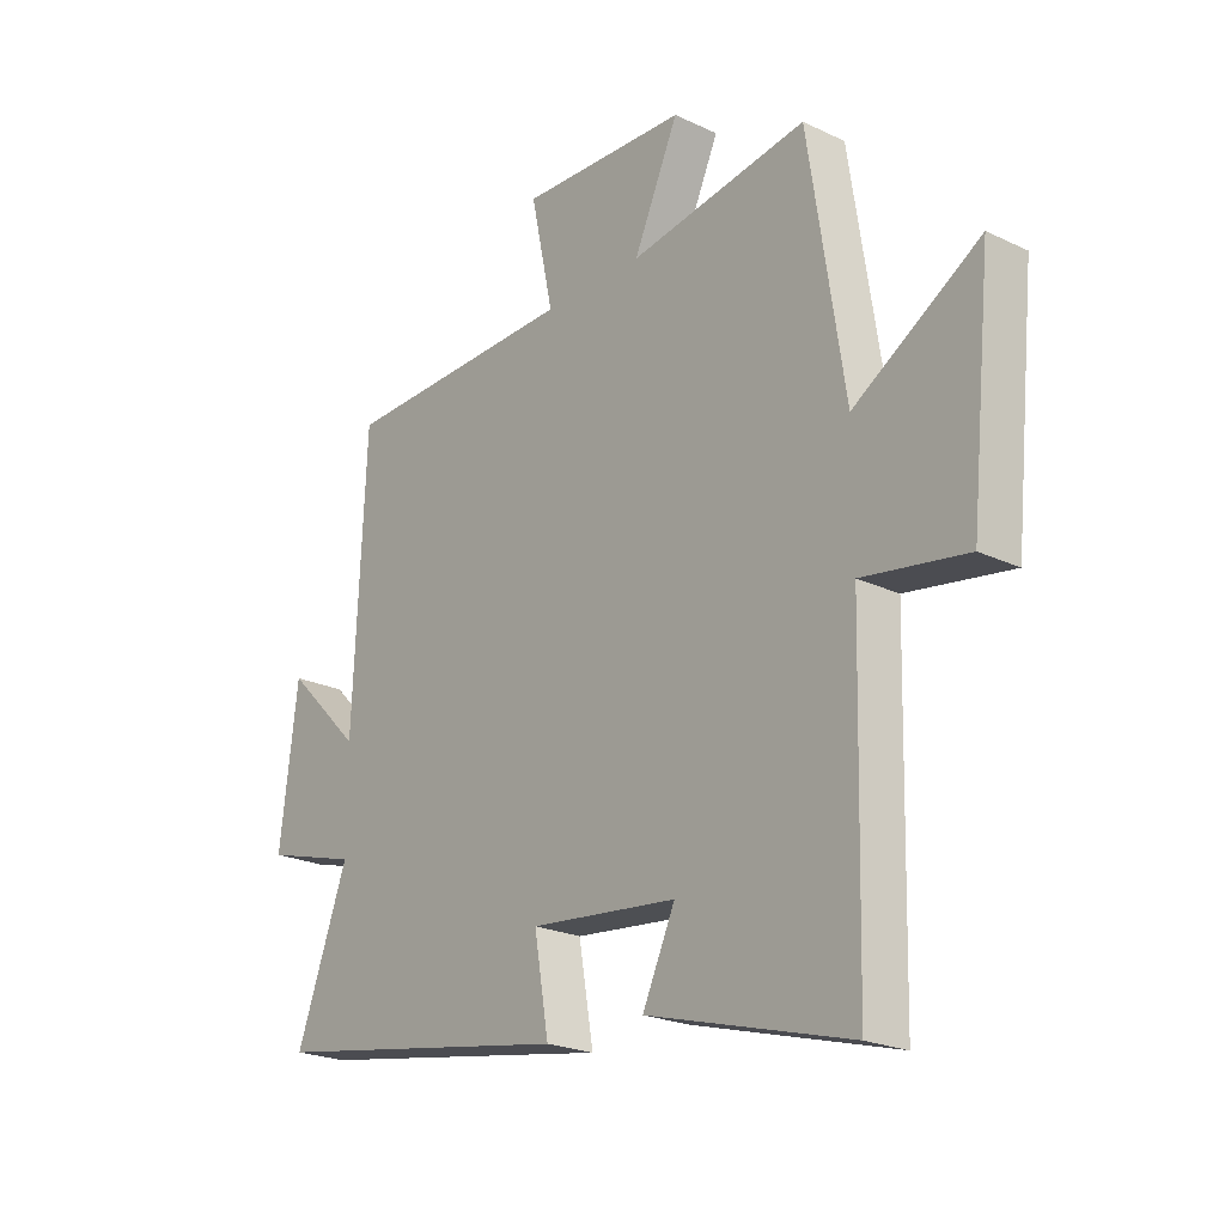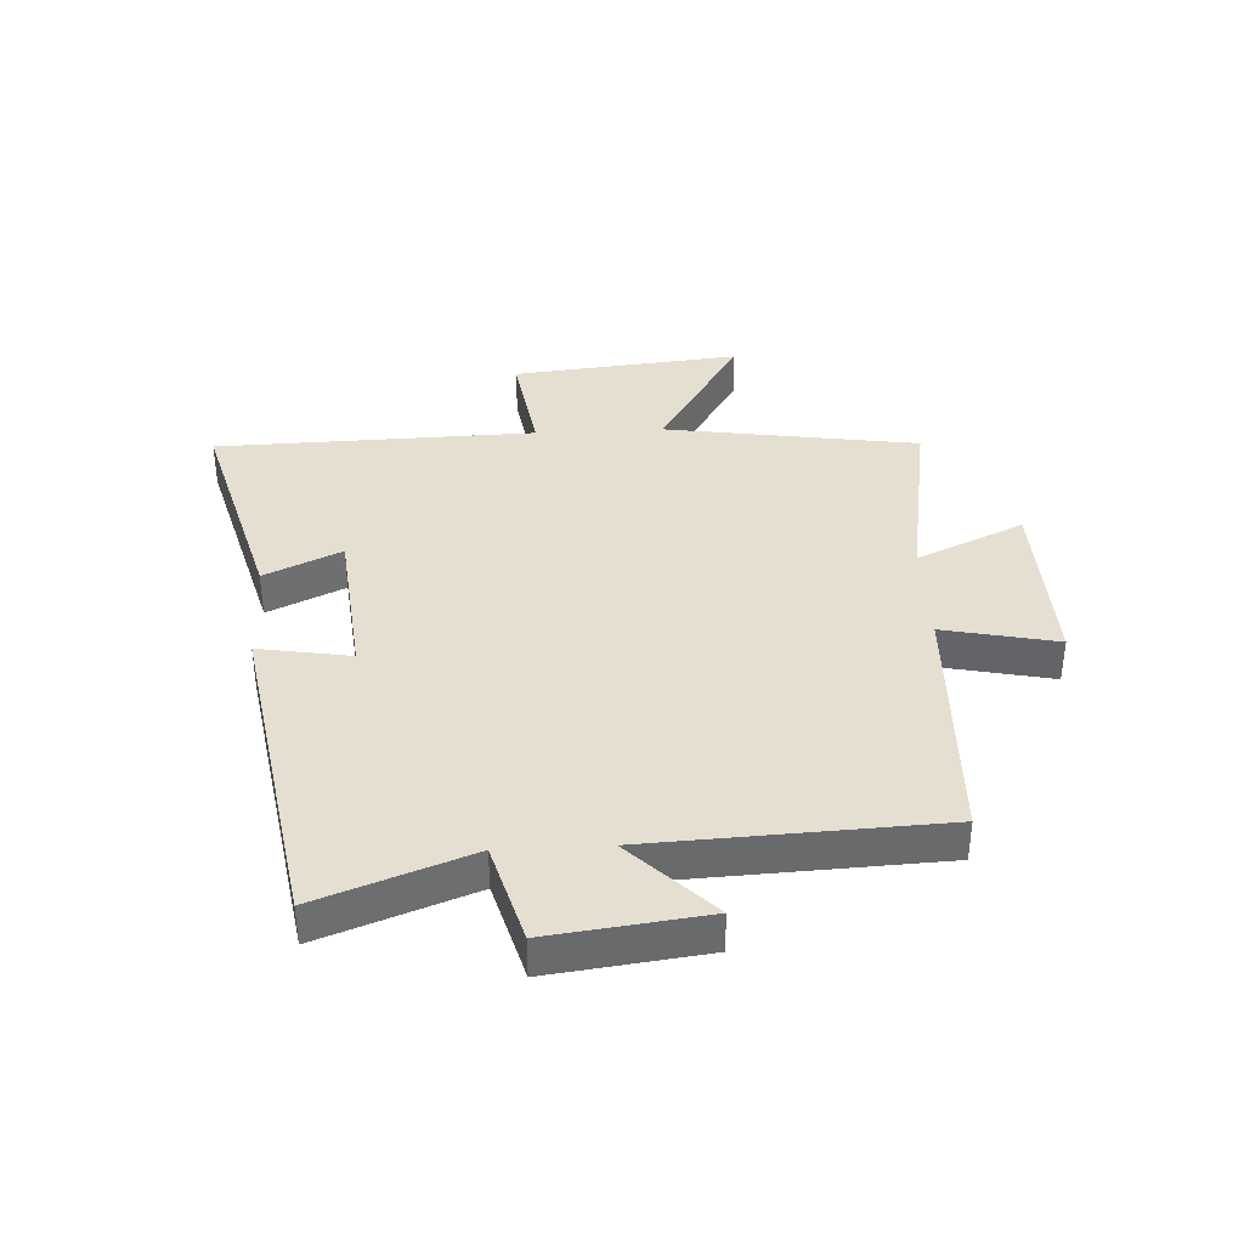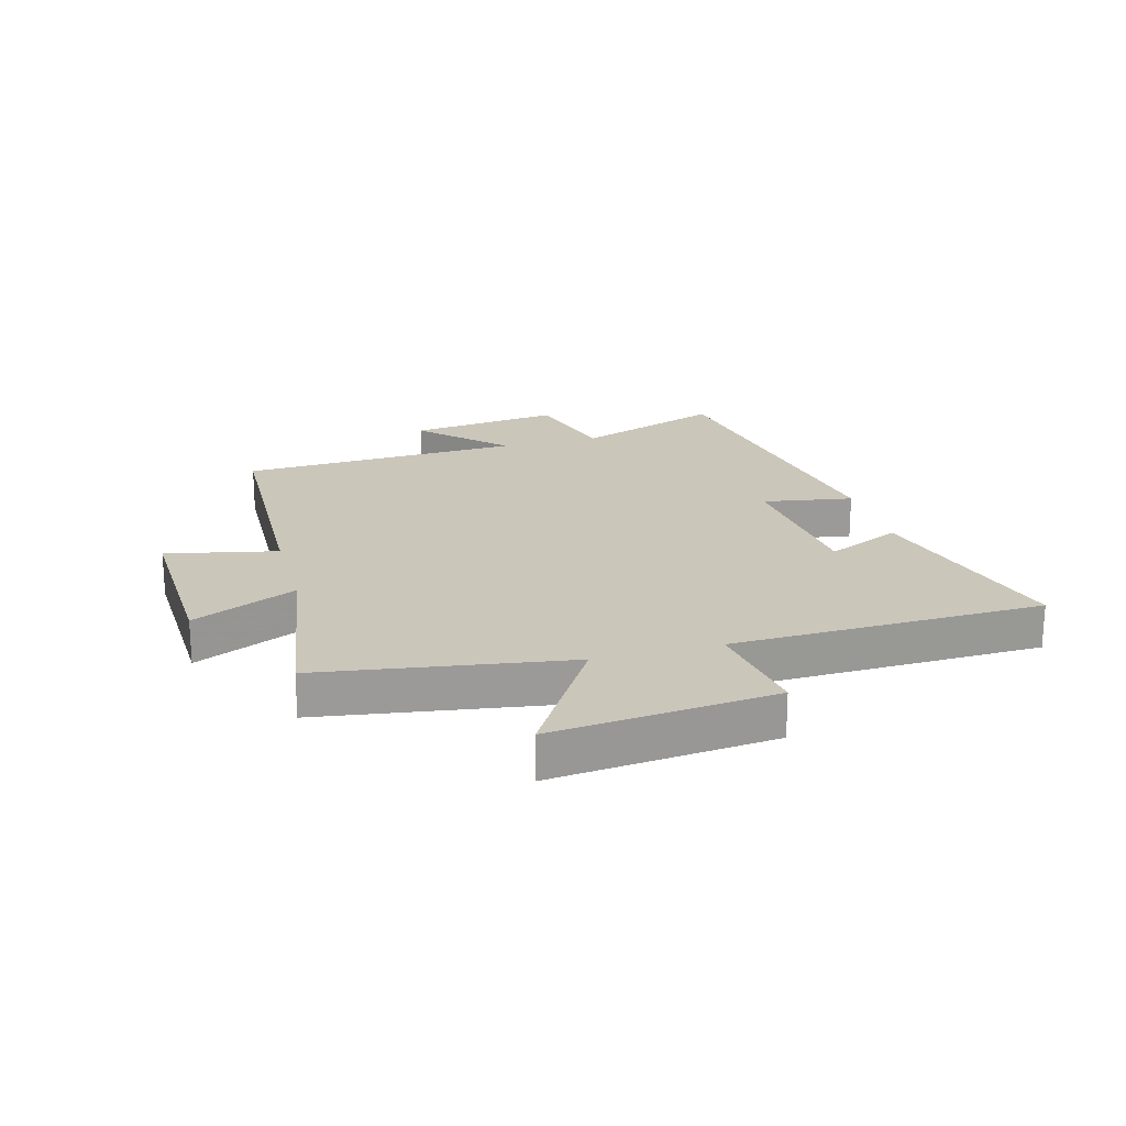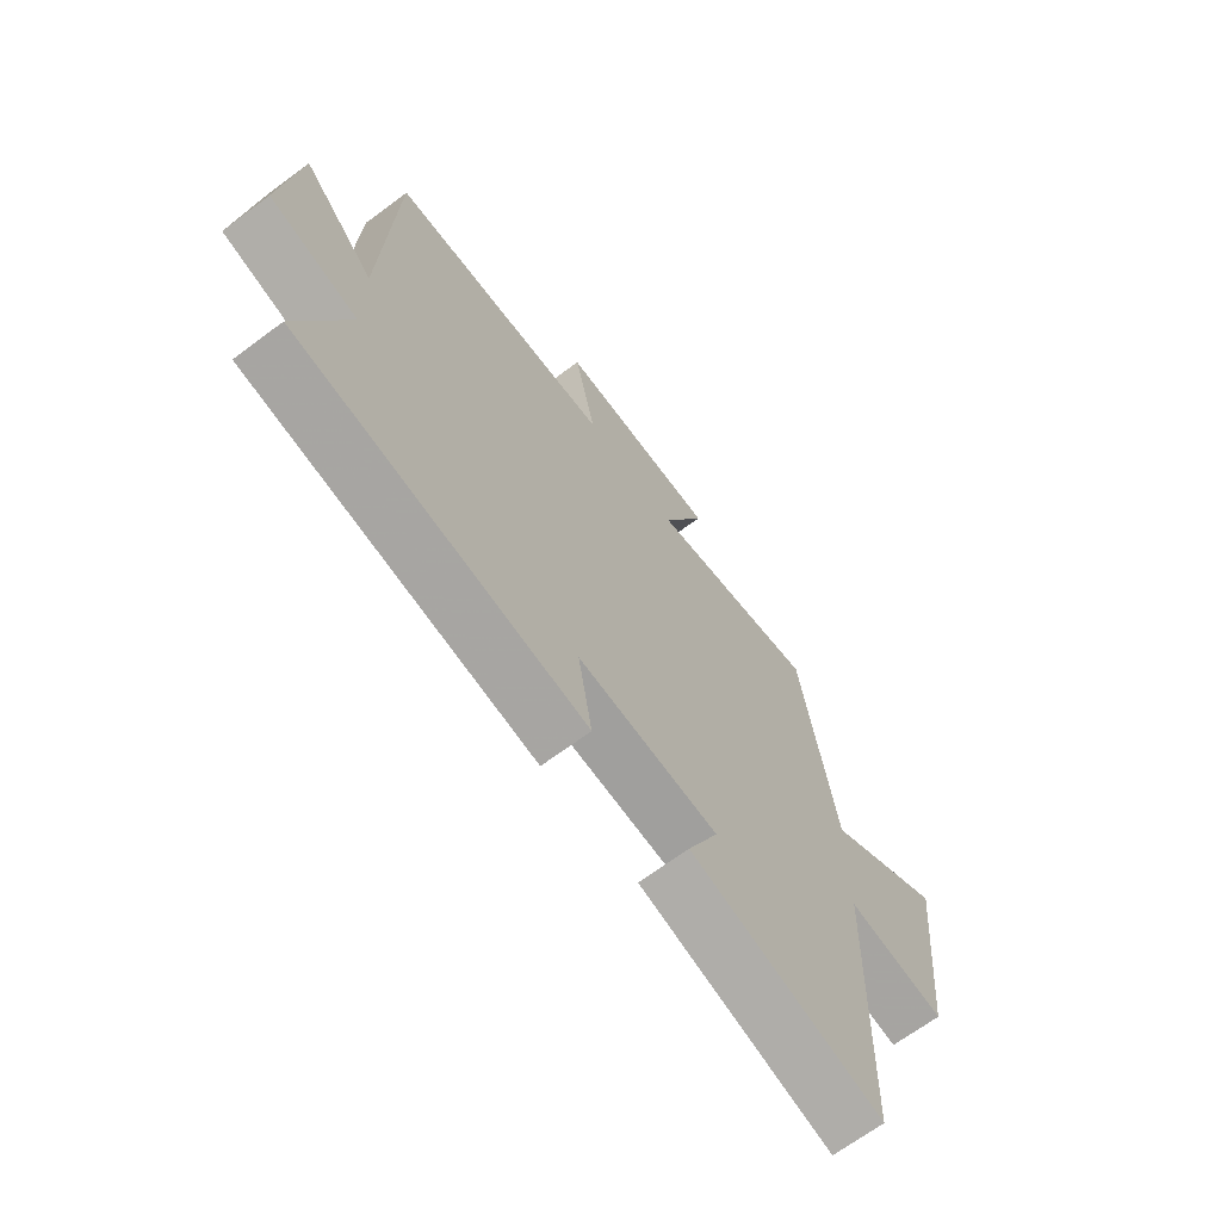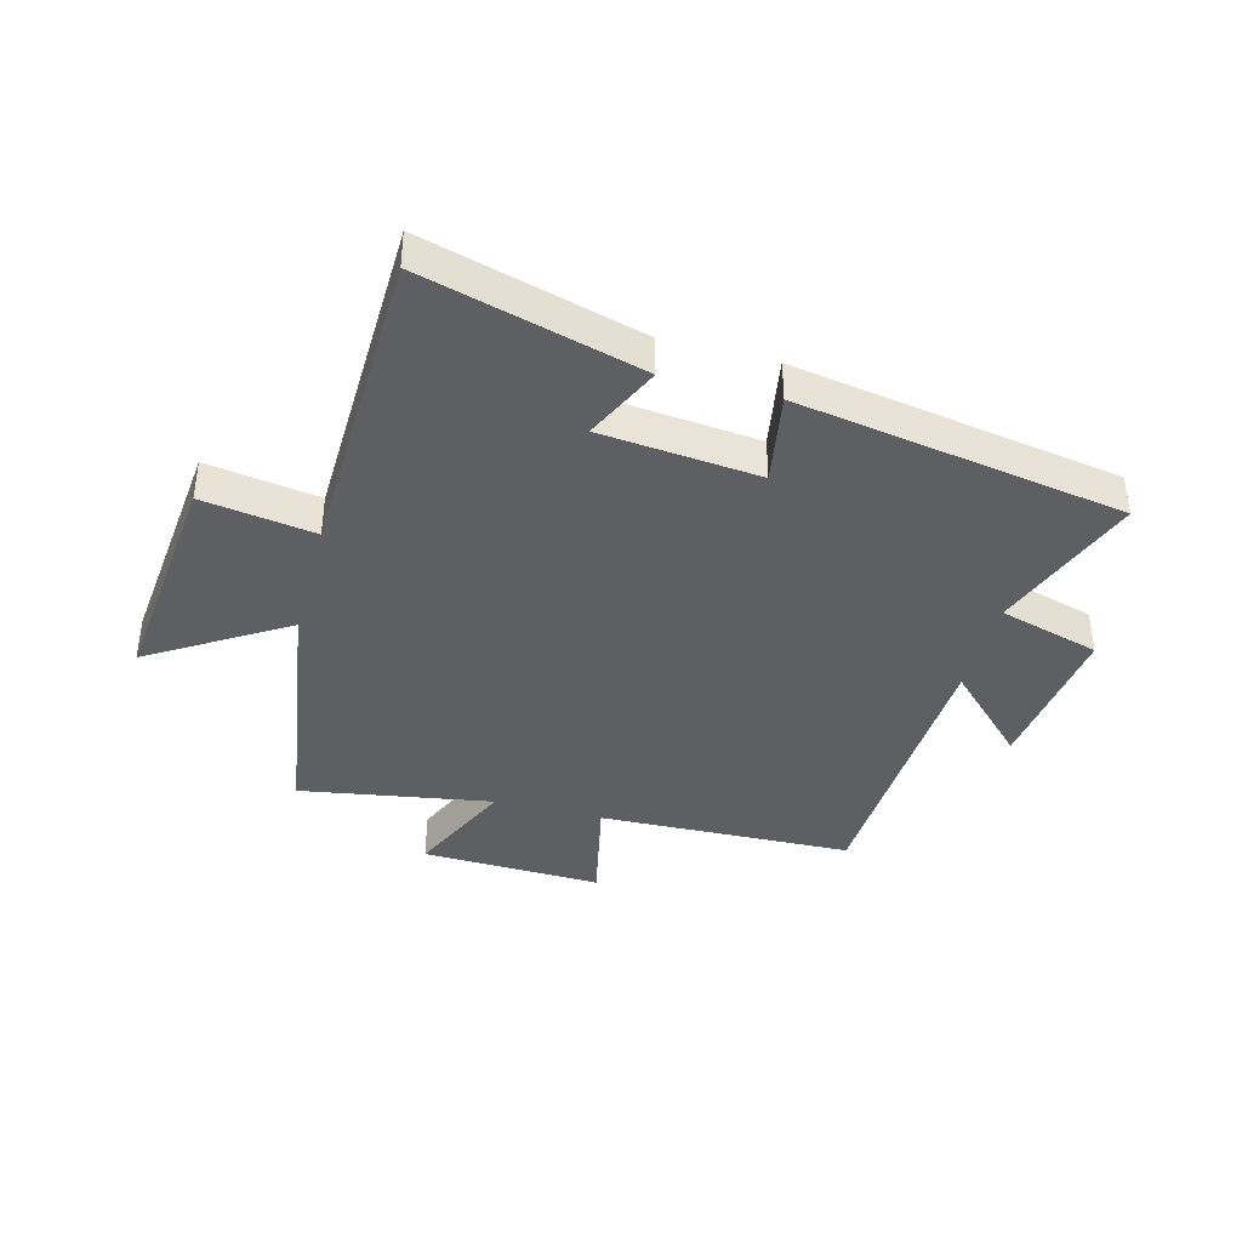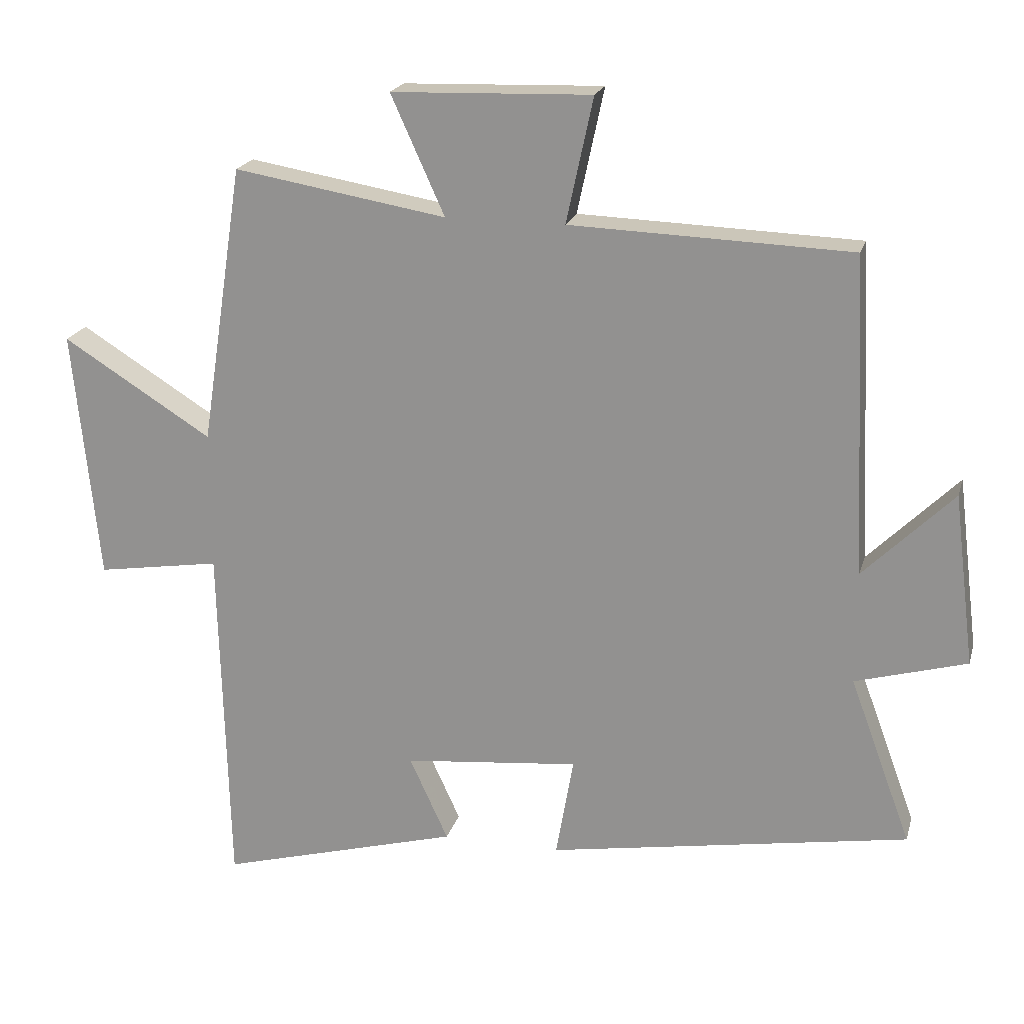
<metadata>
{"format":"obj","ext":"obj","renderer":"f3d","projection":"perspective","resolution":1024,"background":"white","views":[{"elev":-22.3,"azim":50.5,"up":"+Z"},{"elev":37.5,"azim":-93.0,"up":"+Y"},{"elev":21.1,"azim":74.6,"up":"+Y"},{"elev":-67.4,"azim":-53.2,"up":"+Z"},{"elev":-39.7,"azim":165.1,"up":"+Y"},{"elev":20.3,"azim":-165.4,"up":"+Z"}]}
</metadata>
<code>
v 0.436 0.07 0.553
v 0.5 0.07 0.135
v 0.723 0.07 0.274
v 0.685 0.07 -0.102
v 0.5 0.07 -0.073
v 0.487 0.07 -0.599
v 0.126 0.07 -0.5
v 0.184 0.07 -0.374
v -0.078 0.07 -0.348
v -0.052 0.07 -0.5
v -0.592 0.07 -0.409
v -0.5 0.07 -0.16
v -0.666 0.07 -0.113
v -0.634 0.07 0.143
v -0.5 0.07 0.01
v -0.478 0.07 0.486
v -0.059 0.07 0.5
v -0.099 0.07 0.687
v 0.199 0.07 0.677
v 0.119 0.07 0.5
v 0.436 0 0.553
v 0.5 0 0.135
v 0.723 0 0.274
v 0.685 0 -0.102
v 0.5 0 -0.073
v 0.487 0 -0.599
v 0.126 0 -0.5
v 0.184 0 -0.374
v -0.078 0 -0.348
v -0.052 0 -0.5
v -0.592 0 -0.409
v -0.5 0 -0.16
v -0.666 0 -0.113
v -0.634 0 0.143
v -0.5 0 0.01
v -0.478 0 0.486
v -0.059 0 0.5
v -0.099 0 0.687
v 0.199 0 0.677
v 0.119 0 0.5
f 17 18 19 20
f 15 16 17 20
f 15 20 1 2
f 12 13 14 15
f 12 15 2
f 9 10 11 12
f 8 9 12 2
f 5 6 7 8
f 5 8 2 3
f 3 4 5
f 40 39 38 37
f 40 37 36 35
f 22 21 40 35
f 35 34 33 32
f 22 35 32
f 32 31 30 29
f 22 32 29 28
f 28 27 26 25
f 23 22 28 25
f 25 24 23
f 1 21 22 2
f 2 22 23 3
f 3 23 24 4
f 4 24 25 5
f 5 25 26 6
f 6 26 27 7
f 7 27 28 8
f 8 28 29 9
f 9 29 30 10
f 10 30 31 11
f 11 31 32 12
f 12 32 33 13
f 13 33 34 14
f 14 34 35 15
f 15 35 36 16
f 16 36 37 17
f 17 37 38 18
f 18 38 39 19
f 19 39 40 20
f 20 40 21 1

</code>
